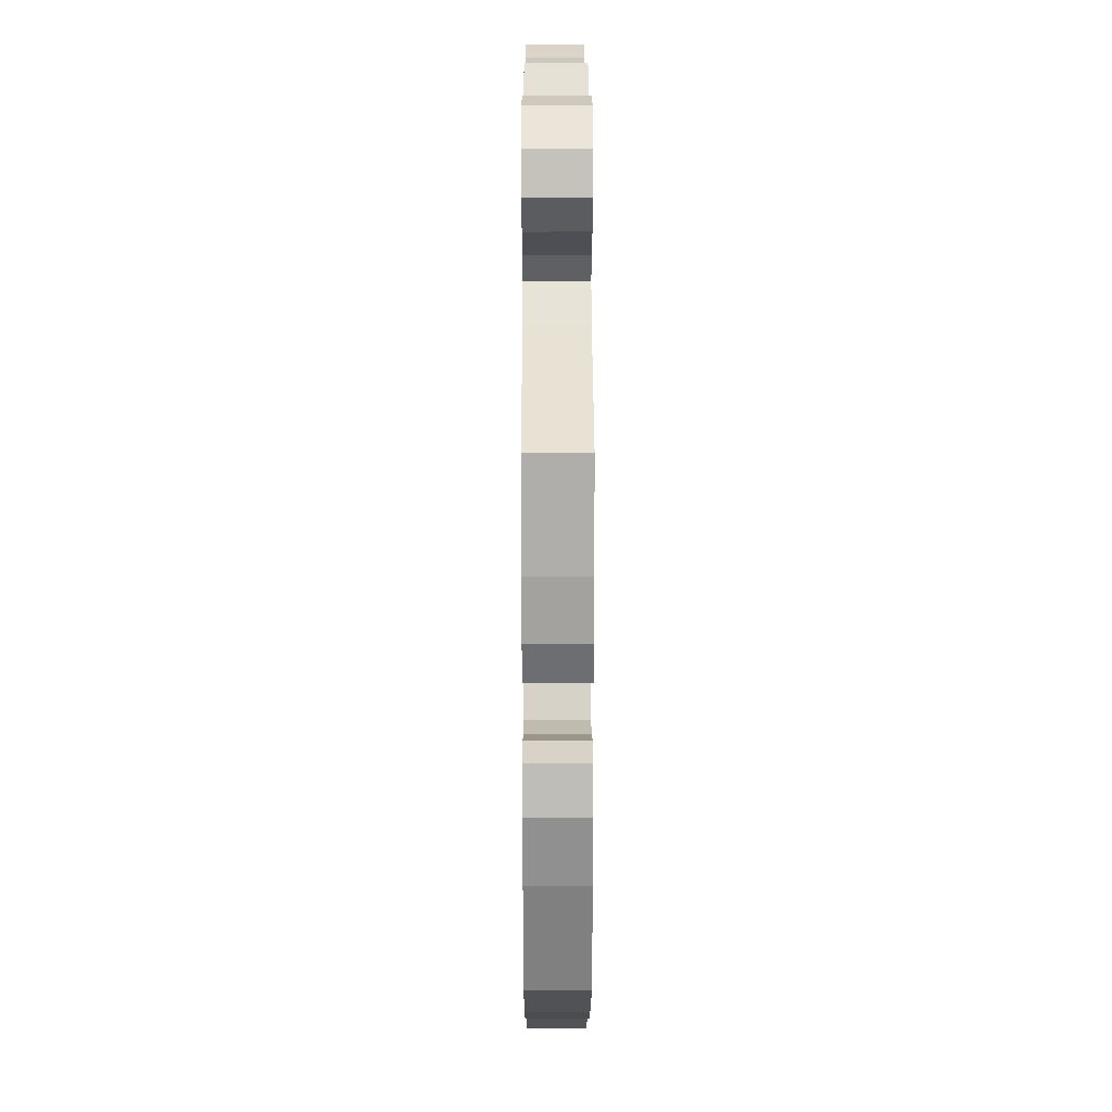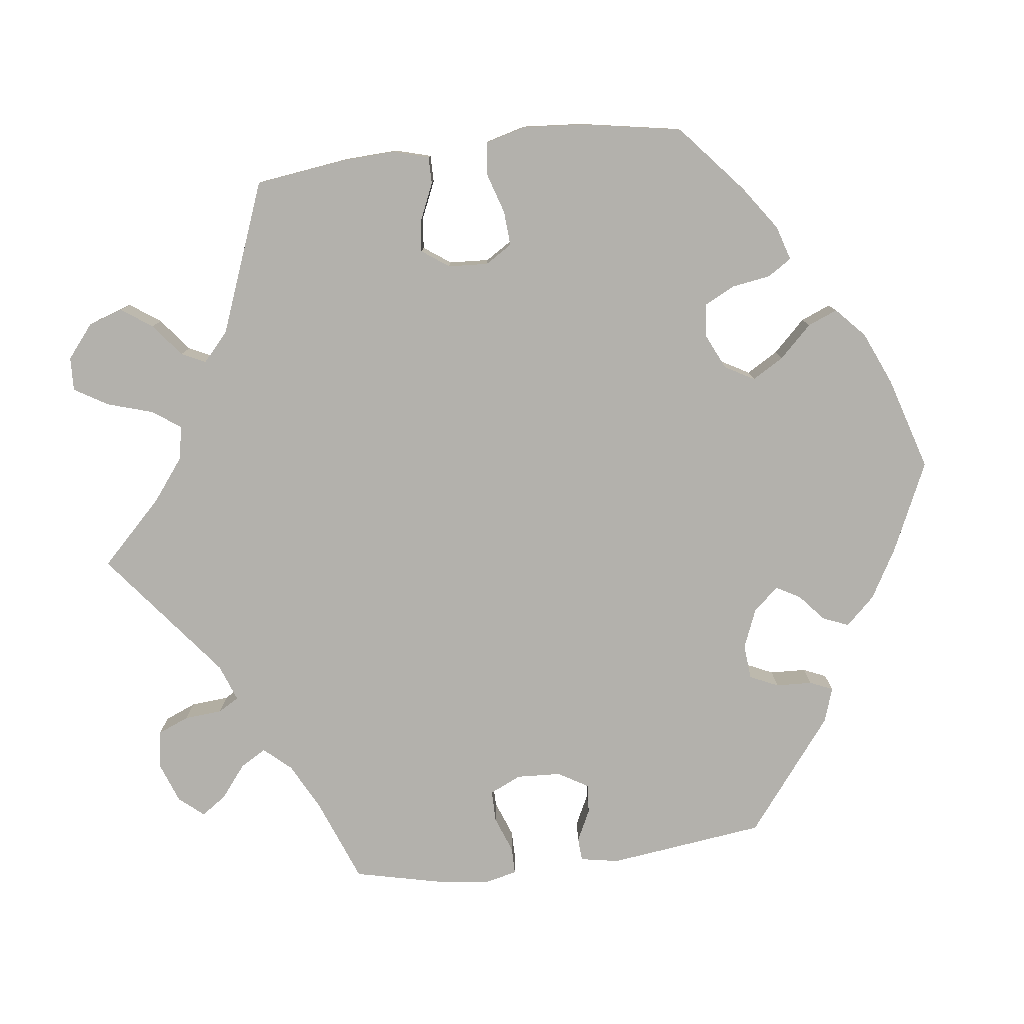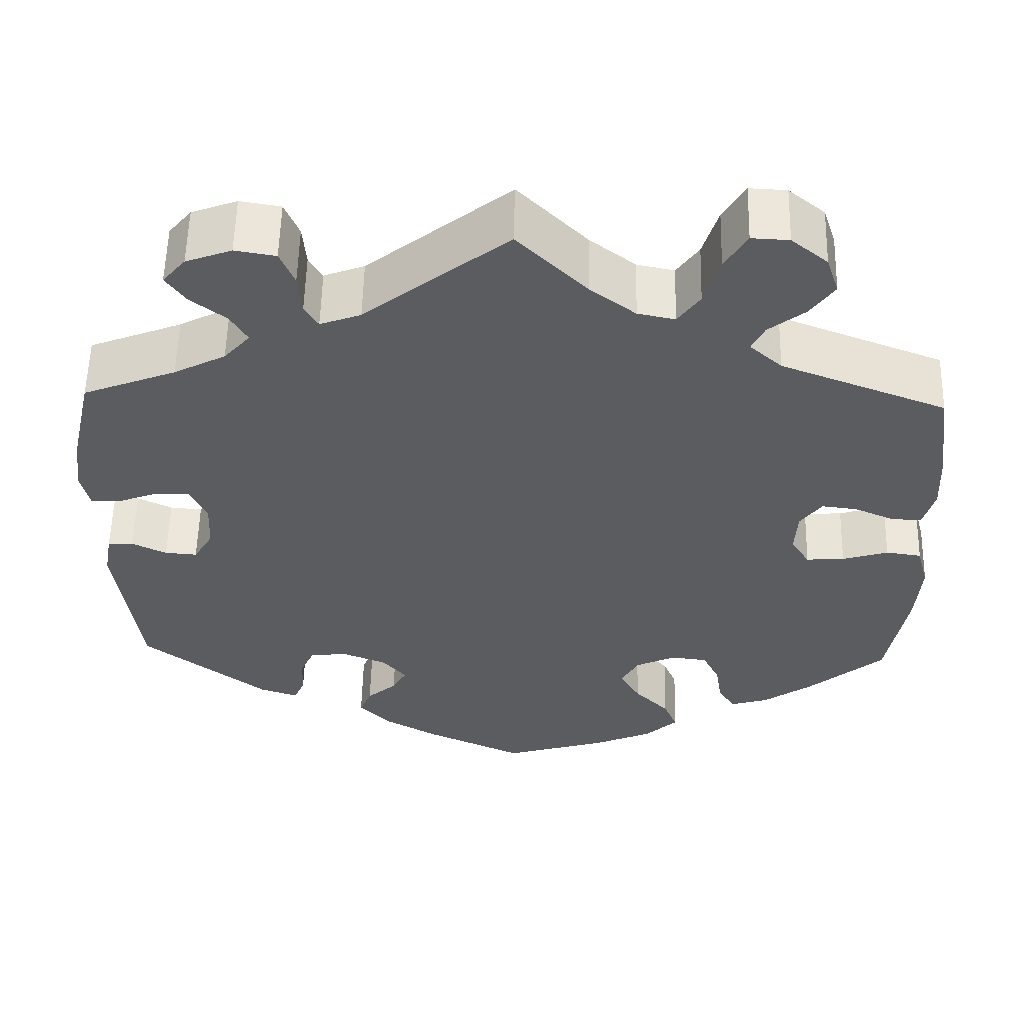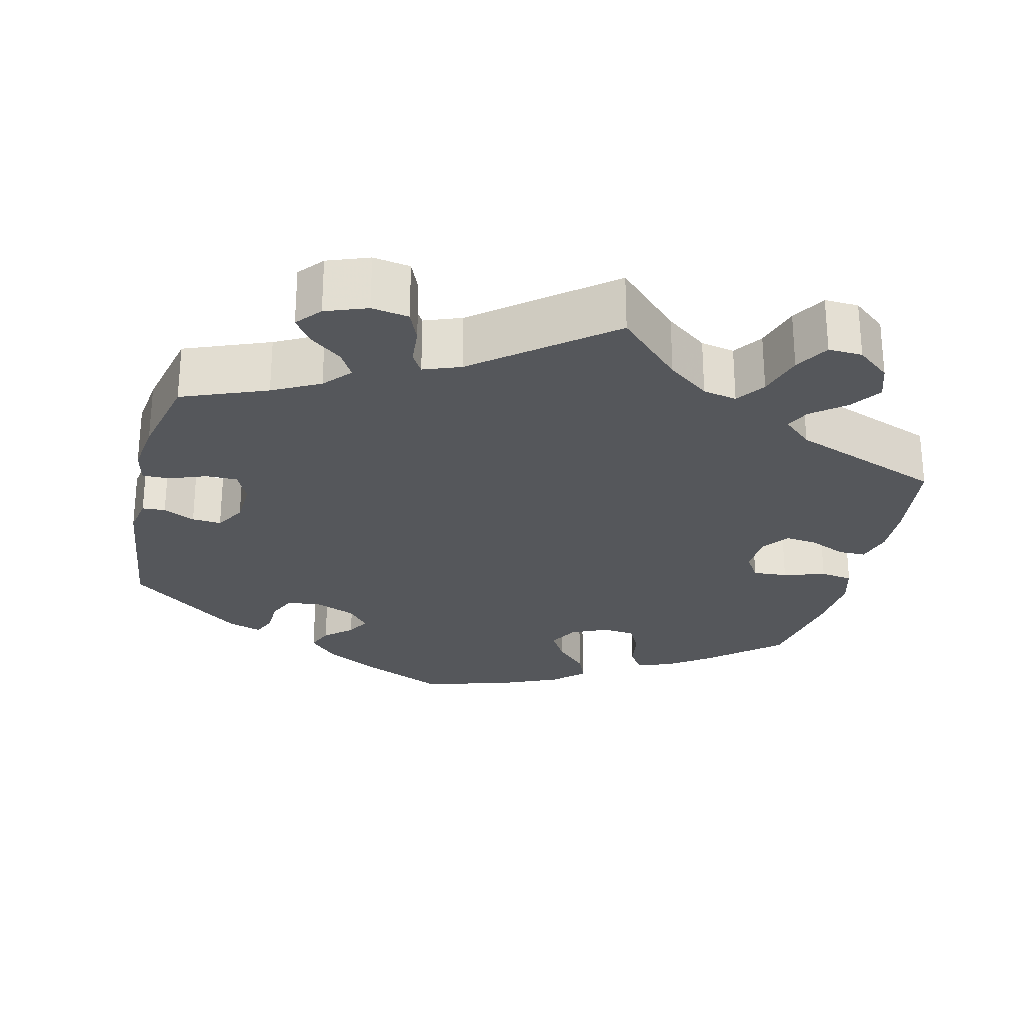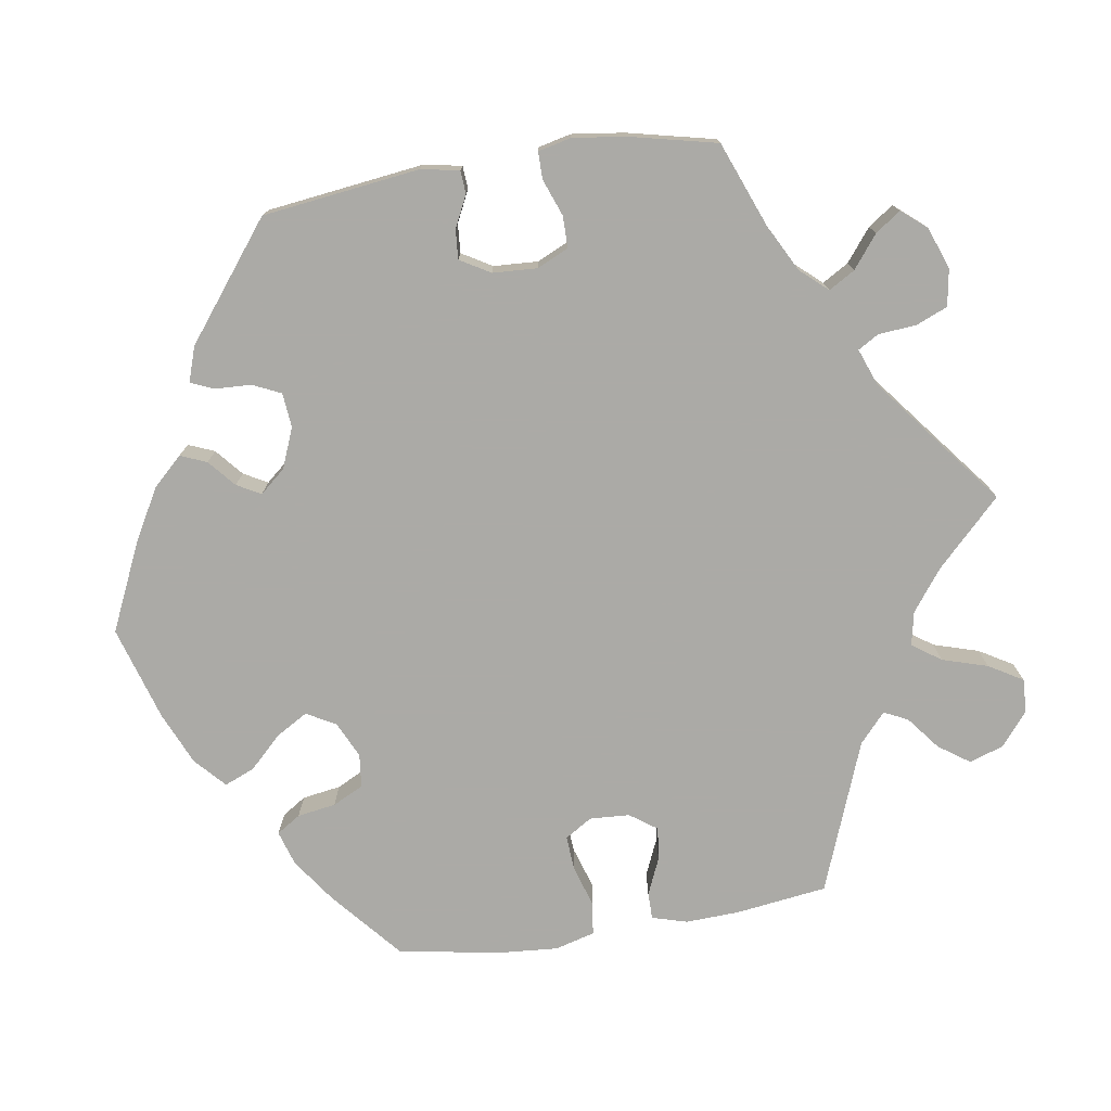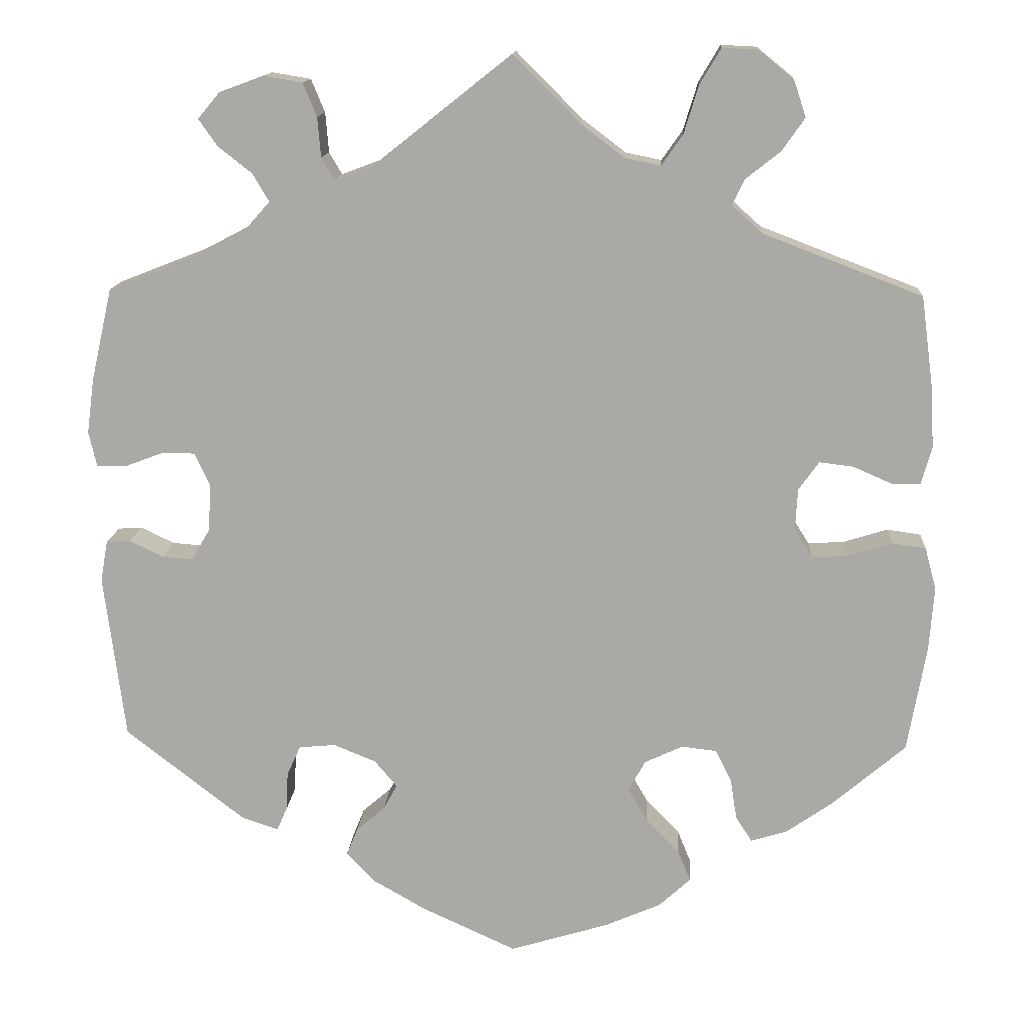
<metadata>
{"format":"obj","ext":"obj","renderer":"f3d","projection":"perspective","resolution":1024,"background":"white","views":[{"elev":19.9,"azim":89.8,"up":"+Z"},{"elev":-79.0,"azim":97.0,"up":"+Y"},{"elev":56.2,"azim":1.3,"up":"+Z"},{"elev":-26.5,"azim":-13.4,"up":"+Y"},{"elev":-75.9,"azim":-81.1,"up":"+Y"},{"elev":13.8,"azim":3.7,"up":"+Z"}]}
</metadata>
<code>
v 0.082 0.07 0.496
v 0.136 0.07 0.455
v 0.18 0.07 0.446
v 0.206 0.07 0.483
v 0.224 0.07 0.542
v 0.25 0.07 0.586
v 0.294 0.07 0.584
v 0.337 0.07 0.549
v 0.352 0.07 0.504
v 0.324 0.07 0.464
v 0.281 0.07 0.43
v 0.266 0.07 0.399
v 0.304 0.07 0.365
v 0.5 0.07 0.29
v 0.516 0.07 0.171
v 0.519 0.07 0.102
v 0.506 0.07 0.056
v 0.471 0.07 0.056
v 0.423 0.07 0.077
v 0.381 0.07 0.082
v 0.356 0.07 0.047
v 0.353 0.07 -0.005
v 0.375 0.07 -0.04
v 0.42 0.07 -0.037
v 0.474 0.07 -0.02
v 0.516 0.07 -0.026
v 0.53 0.07 -0.078
v 0.524 0.07 -0.157
v 0.501 0.07 -0.288
v 0.411 0.07 -0.365
v 0.354 0.07 -0.405
v 0.309 0.07 -0.419
v 0.289 0.07 -0.388
v 0.281 0.07 -0.338
v 0.261 0.07 -0.298
v 0.218 0.07 -0.293
v 0.171 0.07 -0.315
v 0.15 0.07 -0.353
v 0.174 0.07 -0.394
v 0.215 0.07 -0.436
v 0.231 0.07 -0.475
v 0.192 0.07 -0.511
v 0.123 0.07 -0.541
v 0.001 0.07 -0.578
v -0.115 0.07 -0.525
v -0.18 0.07 -0.488
v -0.216 0.07 -0.45
v -0.202 0.07 -0.416
v -0.167 0.07 -0.386
v -0.15 0.07 -0.355
v -0.178 0.07 -0.322
v -0.23 0.07 -0.301
v -0.275 0.07 -0.305
v -0.292 0.07 -0.342
v -0.294 0.07 -0.389
v -0.307 0.07 -0.419
v -0.352 0.07 -0.404
v -0.5 0.07 -0.289
v -0.526 0.07 -0.085
v -0.517 0.07 -0.035
v -0.487 0.07 -0.033
v -0.446 0.07 -0.053
v -0.408 0.07 -0.056
v -0.385 0.07 -0.017
v -0.382 0.07 0.041
v -0.401 0.07 0.082
v -0.442 0.07 0.082
v -0.49 0.07 0.064
v -0.525 0.07 0.064
v -0.535 0.07 0.107
v -0.526 0.07 0.175
v -0.5 0.07 0.289
v -0.39 0.07 0.332
v -0.329 0.07 0.364
v -0.298 0.07 0.399
v -0.318 0.07 0.433
v -0.36 0.07 0.466
v -0.383 0.07 0.499
v -0.356 0.07 0.531
v -0.302 0.07 0.551
v -0.254 0.07 0.543
v -0.237 0.07 0.502
v -0.233 0.07 0.453
v -0.217 0.07 0.426
v -0.169 0.07 0.444
v 0 0.07 0.578
v 0.082 0 0.496
v 0.136 0 0.455
v 0.18 0 0.446
v 0.206 0 0.483
v 0.224 0 0.542
v 0.25 0 0.586
v 0.294 0 0.584
v 0.337 0 0.549
v 0.352 0 0.504
v 0.324 0 0.464
v 0.281 0 0.43
v 0.266 0 0.399
v 0.304 0 0.365
v 0.5 0 0.29
v 0.516 0 0.171
v 0.519 0 0.102
v 0.506 0 0.056
v 0.471 0 0.056
v 0.423 0 0.077
v 0.381 0 0.082
v 0.356 0 0.047
v 0.353 0 -0.005
v 0.375 0 -0.04
v 0.42 0 -0.037
v 0.474 0 -0.02
v 0.516 0 -0.026
v 0.53 0 -0.078
v 0.524 0 -0.157
v 0.501 0 -0.288
v 0.411 0 -0.365
v 0.354 0 -0.405
v 0.309 0 -0.419
v 0.289 0 -0.388
v 0.281 0 -0.338
v 0.261 0 -0.298
v 0.218 0 -0.293
v 0.171 0 -0.315
v 0.15 0 -0.353
v 0.174 0 -0.394
v 0.215 0 -0.436
v 0.231 0 -0.475
v 0.192 0 -0.511
v 0.123 0 -0.541
v 0.001 0 -0.578
v -0.115 0 -0.525
v -0.18 0 -0.488
v -0.216 0 -0.45
v -0.202 0 -0.416
v -0.167 0 -0.386
v -0.15 0 -0.355
v -0.178 0 -0.322
v -0.23 0 -0.301
v -0.275 0 -0.305
v -0.292 0 -0.342
v -0.294 0 -0.389
v -0.307 0 -0.419
v -0.352 0 -0.404
v -0.5 0 -0.289
v -0.526 0 -0.085
v -0.517 0 -0.035
v -0.487 0 -0.033
v -0.446 0 -0.053
v -0.408 0 -0.056
v -0.385 0 -0.017
v -0.382 0 0.041
v -0.401 0 0.082
v -0.442 0 0.082
v -0.49 0 0.064
v -0.525 0 0.064
v -0.535 0 0.107
v -0.526 0 0.175
v -0.5 0 0.289
v -0.39 0 0.332
v -0.329 0 0.364
v -0.298 0 0.399
v -0.318 0 0.433
v -0.36 0 0.466
v -0.383 0 0.499
v -0.356 0 0.531
v -0.302 0 0.551
v -0.254 0 0.543
v -0.237 0 0.502
v -0.233 0 0.453
v -0.217 0 0.426
v -0.169 0 0.444
v 0 0 0.578
f 85 86 1
f 84 85 1 2
f 80 81 82 83
f 80 83 84
f 79 80 84
f 76 77 78 79
f 75 76 79 84
f 74 75 84 2
f 70 71 72 73
f 67 68 69 70
f 66 67 70 73
f 65 66 73 74
f 59 60 61 62
f 59 62 63
f 58 59 63
f 57 58 63 64
f 54 55 56 57
f 53 54 57 64
f 46 47 48 49
f 46 49 50
f 45 46 50
f 44 45 50
f 43 44 50
f 42 43 50 51
f 39 40 41 42
f 38 39 42 51
f 31 32 33 34
f 31 34 35
f 30 31 35
f 29 30 35
f 28 29 35 36
f 24 25 26 27
f 23 24 27 28
f 16 17 18 19
f 16 19 20
f 13 14 15 16
f 12 13 16 20
f 8 9 10 11
f 8 11 12
f 7 8 12
f 4 5 6 7
f 3 4 7 12
f 52 53 64 65
f 37 38 51 52
f 36 37 52 65
f 23 28 36 65
f 22 23 65 74
f 3 12 20 21
f 21 22 74
f 2 3 21 74
f 87 172 171
f 88 87 171 170
f 169 168 167 166
f 170 169 166
f 170 166 165
f 165 164 163 162
f 170 165 162 161
f 88 170 161 160
f 159 158 157 156
f 156 155 154 153
f 159 156 153 152
f 160 159 152 151
f 148 147 146 145
f 149 148 145
f 149 145 144
f 150 149 144 143
f 143 142 141 140
f 150 143 140 139
f 135 134 133 132
f 136 135 132
f 136 132 131
f 136 131 130
f 136 130 129
f 137 136 129 128
f 128 127 126 125
f 137 128 125 124
f 120 119 118 117
f 121 120 117
f 121 117 116
f 121 116 115
f 122 121 115 114
f 113 112 111 110
f 114 113 110 109
f 105 104 103 102
f 106 105 102
f 102 101 100 99
f 106 102 99 98
f 97 96 95 94
f 98 97 94
f 98 94 93
f 93 92 91 90
f 98 93 90 89
f 151 150 139 138
f 138 137 124 123
f 151 138 123 122
f 151 122 114 109
f 160 151 109 108
f 107 106 98 89
f 160 108 107
f 160 107 89 88
f 1 87 88 2
f 2 88 89 3
f 3 89 90 4
f 4 90 91 5
f 5 91 92 6
f 6 92 93 7
f 7 93 94 8
f 8 94 95 9
f 9 95 96 10
f 10 96 97 11
f 11 97 98 12
f 12 98 99 13
f 13 99 100 14
f 14 100 101 15
f 15 101 102 16
f 16 102 103 17
f 17 103 104 18
f 18 104 105 19
f 19 105 106 20
f 20 106 107 21
f 21 107 108 22
f 22 108 109 23
f 23 109 110 24
f 24 110 111 25
f 25 111 112 26
f 26 112 113 27
f 27 113 114 28
f 28 114 115 29
f 29 115 116 30
f 30 116 117 31
f 31 117 118 32
f 32 118 119 33
f 33 119 120 34
f 34 120 121 35
f 35 121 122 36
f 36 122 123 37
f 37 123 124 38
f 38 124 125 39
f 39 125 126 40
f 40 126 127 41
f 41 127 128 42
f 42 128 129 43
f 43 129 130 44
f 44 130 131 45
f 45 131 132 46
f 46 132 133 47
f 47 133 134 48
f 48 134 135 49
f 49 135 136 50
f 50 136 137 51
f 51 137 138 52
f 52 138 139 53
f 53 139 140 54
f 54 140 141 55
f 55 141 142 56
f 56 142 143 57
f 57 143 144 58
f 58 144 145 59
f 59 145 146 60
f 60 146 147 61
f 61 147 148 62
f 62 148 149 63
f 63 149 150 64
f 64 150 151 65
f 65 151 152 66
f 66 152 153 67
f 67 153 154 68
f 68 154 155 69
f 69 155 156 70
f 70 156 157 71
f 71 157 158 72
f 72 158 159 73
f 73 159 160 74
f 74 160 161 75
f 75 161 162 76
f 76 162 163 77
f 77 163 164 78
f 78 164 165 79
f 79 165 166 80
f 80 166 167 81
f 81 167 168 82
f 82 168 169 83
f 83 169 170 84
f 84 170 171 85
f 85 171 172 86
f 86 172 87 1

</code>
